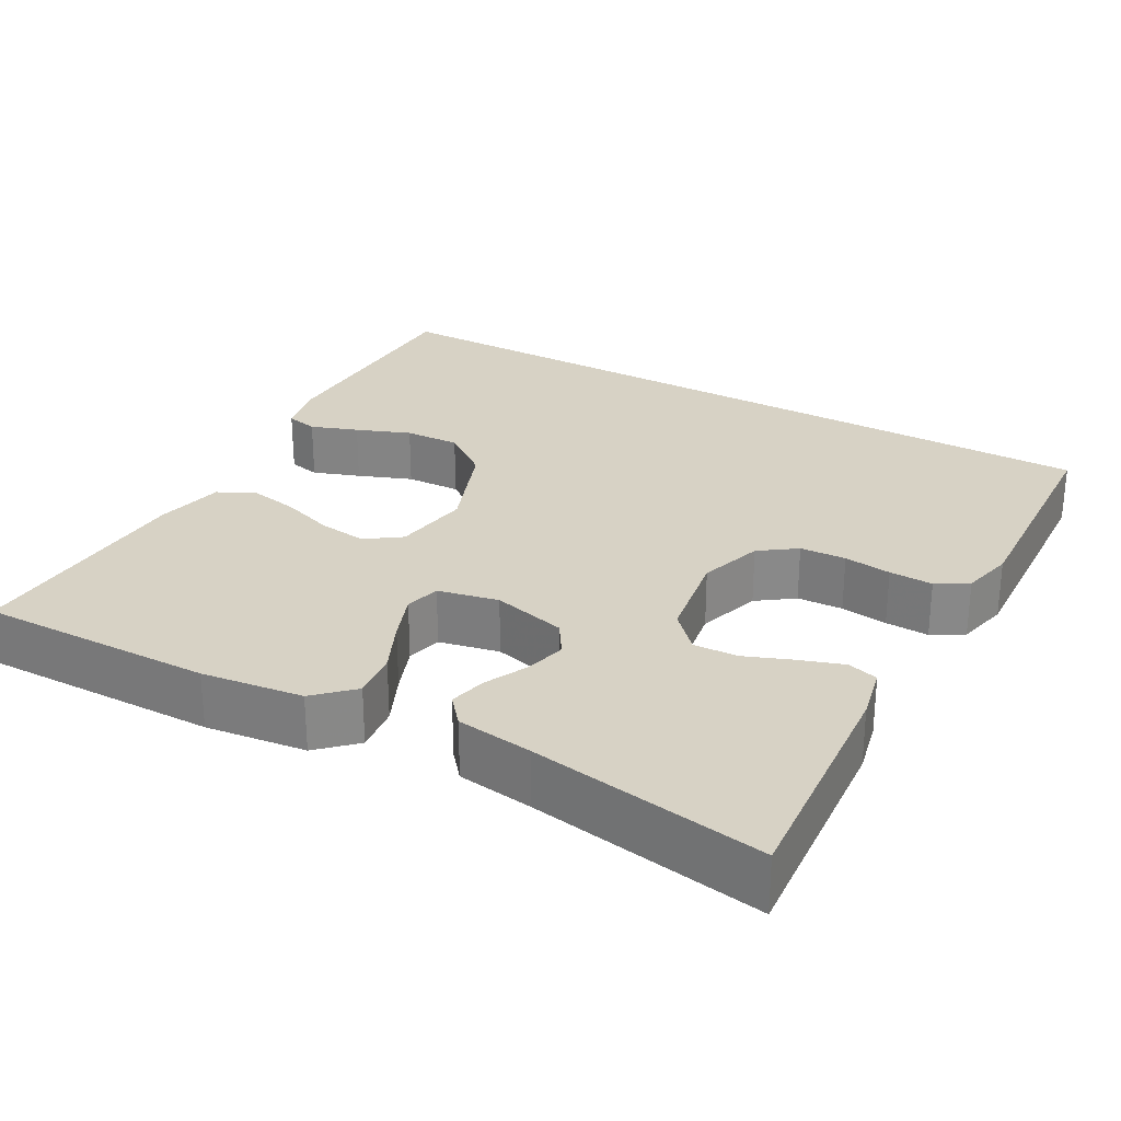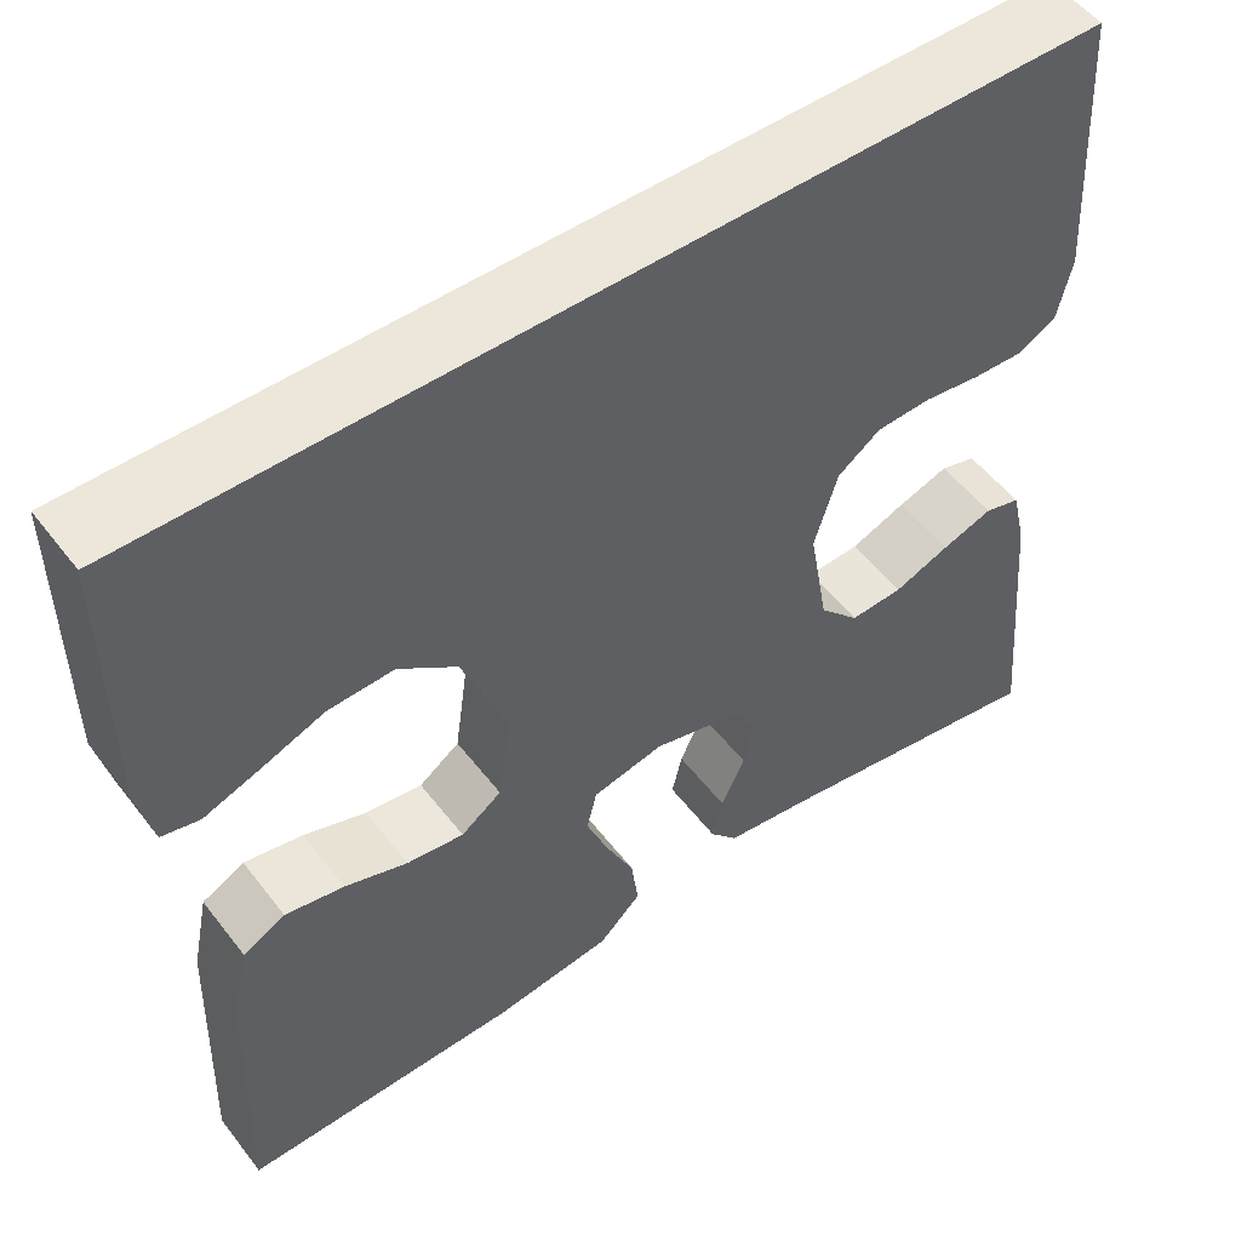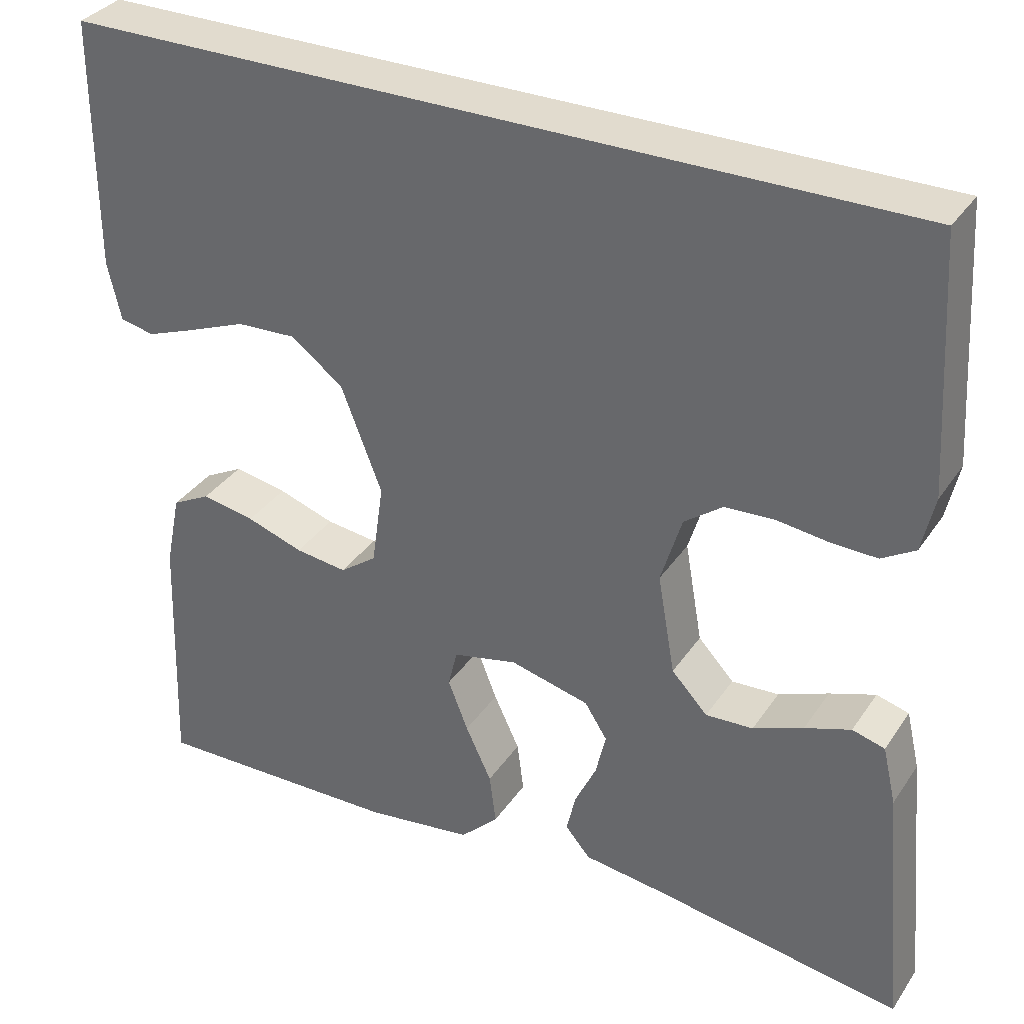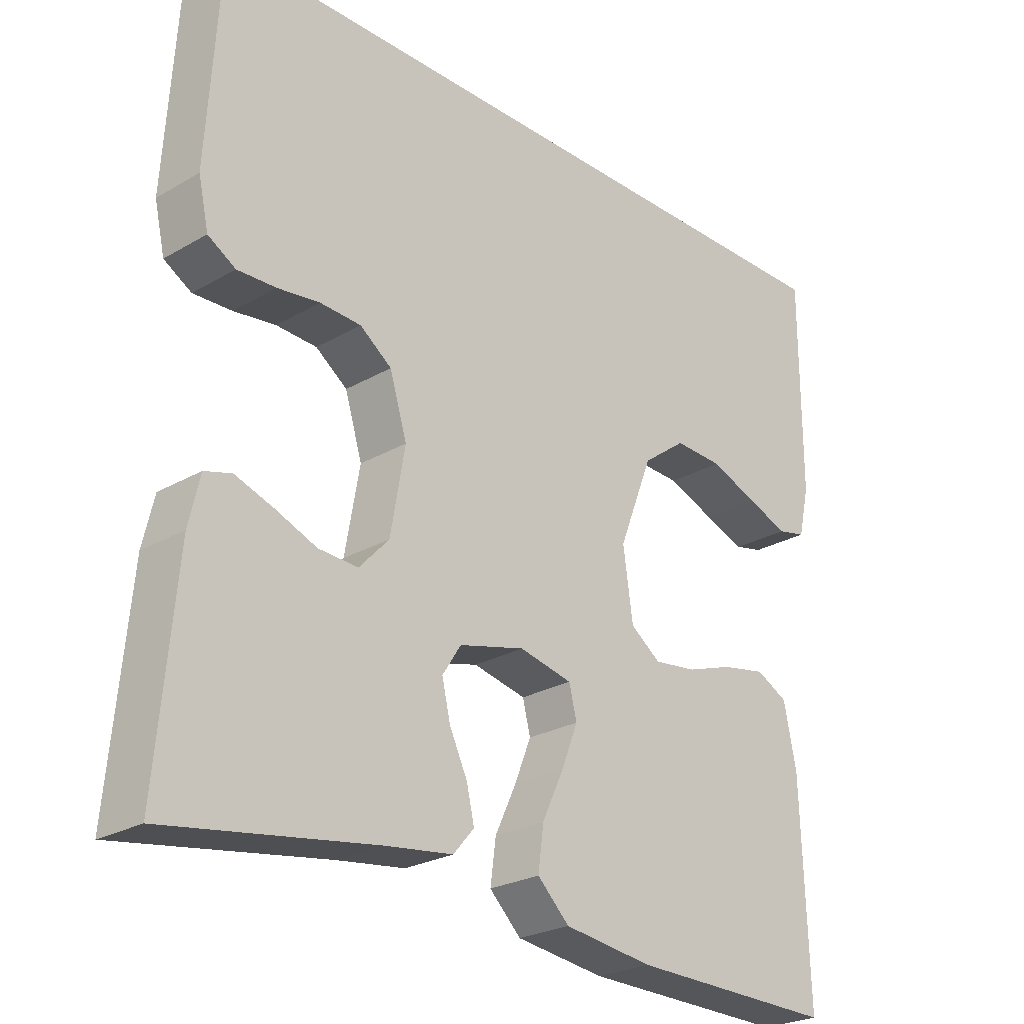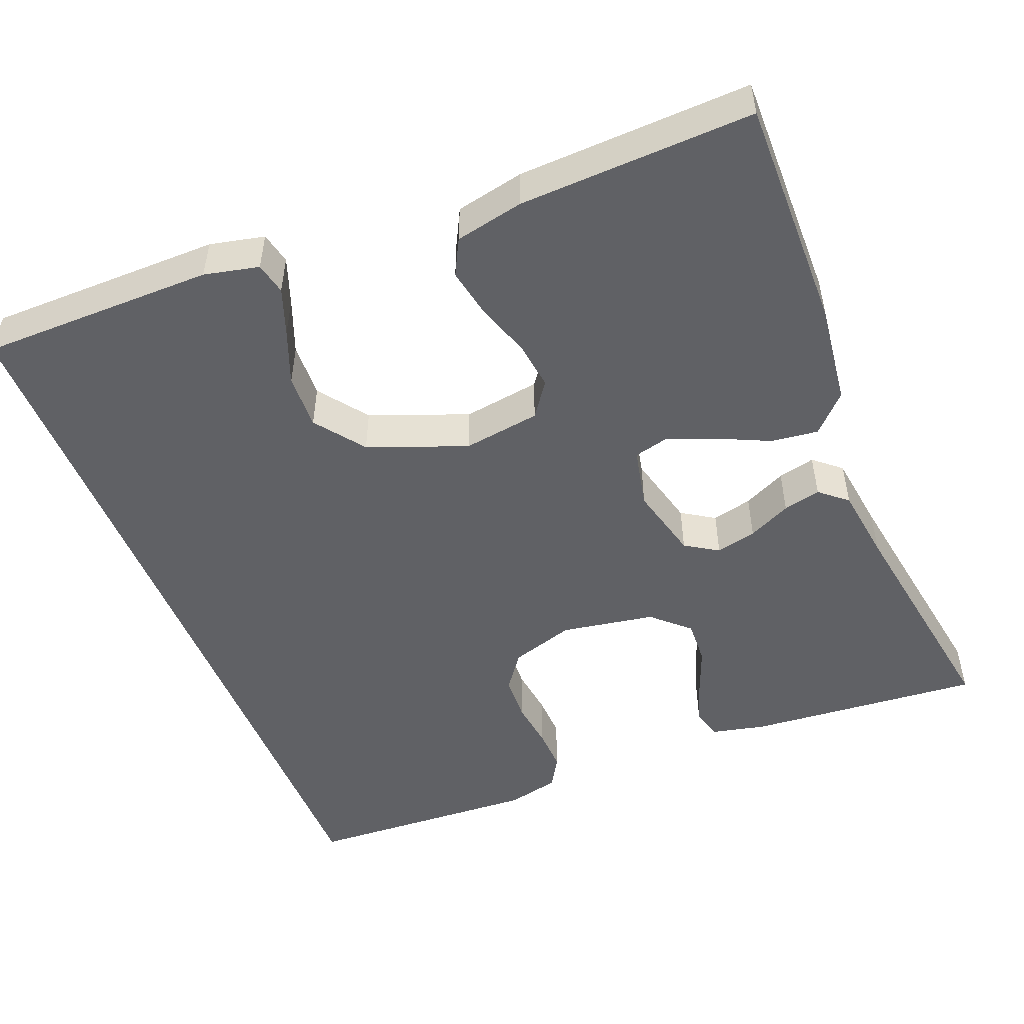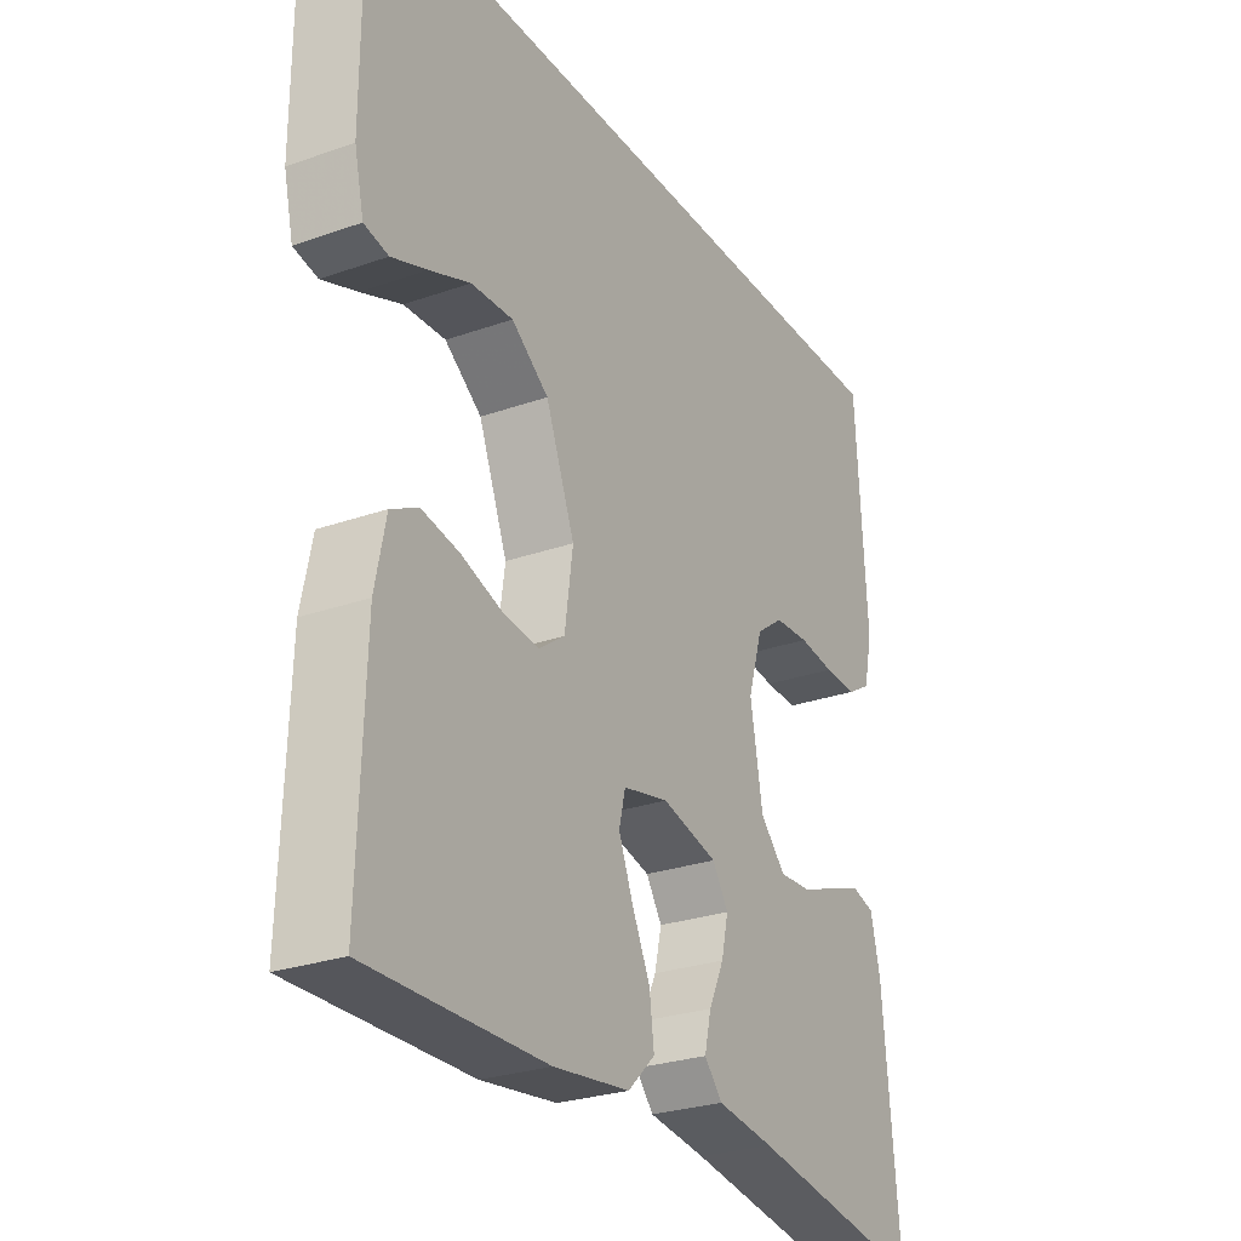
<metadata>
{"format":"obj","ext":"obj","renderer":"f3d","projection":"perspective","resolution":1024,"background":"white","views":[{"elev":27.3,"azim":-150.3,"up":"+Y"},{"elev":52.4,"azim":143.5,"up":"+Z"},{"elev":33.8,"azim":-151.0,"up":"+Z"},{"elev":-25.2,"azim":-46.8,"up":"+Z"},{"elev":-50.4,"azim":112.0,"up":"+Y"},{"elev":-27.2,"azim":118.6,"up":"+Z"}]}
</metadata>
<code>
v 0.5 0.07 -0.5
v 0.2 0.07 -0.495
v 0.071 0.07 -0.478
v 0.025 0.07 -0.433
v 0.033 0.07 -0.372
v 0.064 0.07 -0.306
v 0.088 0.07 -0.245
v 0.077 0.07 -0.2
v 0 0.07 -0.183
v -0.095 0.07 -0.207
v -0.122 0.07 -0.249
v -0.11 0.07 -0.301
v -0.084 0.07 -0.356
v -0.073 0.07 -0.404
v -0.103 0.07 -0.439
v -0.2 0.07 -0.452
v -0.5 0.07 -0.5
v -0.473 0.07 -0.2
v -0.457 0.07 -0.131
v -0.418 0.07 -0.12
v -0.363 0.07 -0.139
v -0.303 0.07 -0.163
v -0.246 0.07 -0.166
v -0.203 0.07 -0.12
v -0.182 0.07 0
v -0.207 0.07 0.082
v -0.253 0.07 0.116
v -0.312 0.07 0.119
v -0.373 0.07 0.111
v -0.429 0.07 0.109
v -0.469 0.07 0.133
v -0.484 0.07 0.2
v -0.466 0.07 0.5
v 0.543 0.07 0.5
v 0.543 0.07 0.2
v 0.527 0.07 0.13
v 0.486 0.07 0.121
v 0.426 0.07 0.143
v 0.357 0.07 0.17
v 0.286 0.07 0.173
v 0.223 0.07 0.126
v 0.174 0.07 0
v 0.188 0.07 -0.099
v 0.232 0.07 -0.131
v 0.294 0.07 -0.123
v 0.362 0.07 -0.1
v 0.426 0.07 -0.088
v 0.472 0.07 -0.112
v 0.49 0.07 -0.2
v 0.5 0 -0.5
v 0.2 0 -0.495
v 0.071 0 -0.478
v 0.025 0 -0.433
v 0.033 0 -0.372
v 0.064 0 -0.306
v 0.088 0 -0.245
v 0.077 0 -0.2
v 0 0 -0.183
v -0.095 0 -0.207
v -0.122 0 -0.249
v -0.11 0 -0.301
v -0.084 0 -0.356
v -0.073 0 -0.404
v -0.103 0 -0.439
v -0.2 0 -0.452
v -0.5 0 -0.5
v -0.473 0 -0.2
v -0.457 0 -0.131
v -0.418 0 -0.12
v -0.363 0 -0.139
v -0.303 0 -0.163
v -0.246 0 -0.166
v -0.203 0 -0.12
v -0.182 0 0
v -0.207 0 0.082
v -0.253 0 0.116
v -0.312 0 0.119
v -0.373 0 0.111
v -0.429 0 0.109
v -0.469 0 0.133
v -0.484 0 0.2
v -0.466 0 0.5
v 0.543 0 0.5
v 0.543 0 0.2
v 0.527 0 0.13
v 0.486 0 0.121
v 0.426 0 0.143
v 0.357 0 0.17
v 0.286 0 0.173
v 0.223 0 0.126
v 0.174 0 0
v 0.188 0 -0.099
v 0.232 0 -0.131
v 0.294 0 -0.123
v 0.362 0 -0.1
v 0.426 0 -0.088
v 0.472 0 -0.112
v 0.49 0 -0.2
f 45 46 47 48
f 44 45 48 49
f 36 37 38 39
f 34 35 36 39
f 34 39 40
f 33 34 40 41
f 28 29 30 31
f 27 28 31 32
f 19 20 21 22
f 17 18 19 22
f 16 17 22 23
f 15 16 23 24
f 12 13 14 15
f 11 12 15 24
f 3 4 5 6
f 3 6 7
f 2 3 7
f 44 49 1 2
f 43 44 2 7
f 42 43 7 8
f 41 42 8 9
f 27 32 33 41
f 26 27 41
f 25 26 41 9
f 10 11 24 25
f 9 10 25
f 97 96 95 94
f 98 97 94 93
f 88 87 86 85
f 88 85 84 83
f 89 88 83
f 90 89 83 82
f 80 79 78 77
f 81 80 77 76
f 71 70 69 68
f 71 68 67 66
f 72 71 66 65
f 73 72 65 64
f 64 63 62 61
f 73 64 61 60
f 55 54 53 52
f 56 55 52
f 56 52 51
f 51 50 98 93
f 56 51 93 92
f 57 56 92 91
f 58 57 91 90
f 90 82 81 76
f 90 76 75
f 58 90 75 74
f 74 73 60 59
f 74 59 58
f 1 50 51 2
f 2 51 52 3
f 3 52 53 4
f 4 53 54 5
f 5 54 55 6
f 6 55 56 7
f 7 56 57 8
f 8 57 58 9
f 9 58 59 10
f 10 59 60 11
f 11 60 61 12
f 12 61 62 13
f 13 62 63 14
f 14 63 64 15
f 15 64 65 16
f 16 65 66 17
f 17 66 67 18
f 18 67 68 19
f 19 68 69 20
f 20 69 70 21
f 21 70 71 22
f 22 71 72 23
f 23 72 73 24
f 24 73 74 25
f 25 74 75 26
f 26 75 76 27
f 27 76 77 28
f 28 77 78 29
f 29 78 79 30
f 30 79 80 31
f 31 80 81 32
f 32 81 82 33
f 33 82 83 34
f 34 83 84 35
f 35 84 85 36
f 36 85 86 37
f 37 86 87 38
f 38 87 88 39
f 39 88 89 40
f 40 89 90 41
f 41 90 91 42
f 42 91 92 43
f 43 92 93 44
f 44 93 94 45
f 45 94 95 46
f 46 95 96 47
f 47 96 97 48
f 48 97 98 49
f 49 98 50 1

</code>
